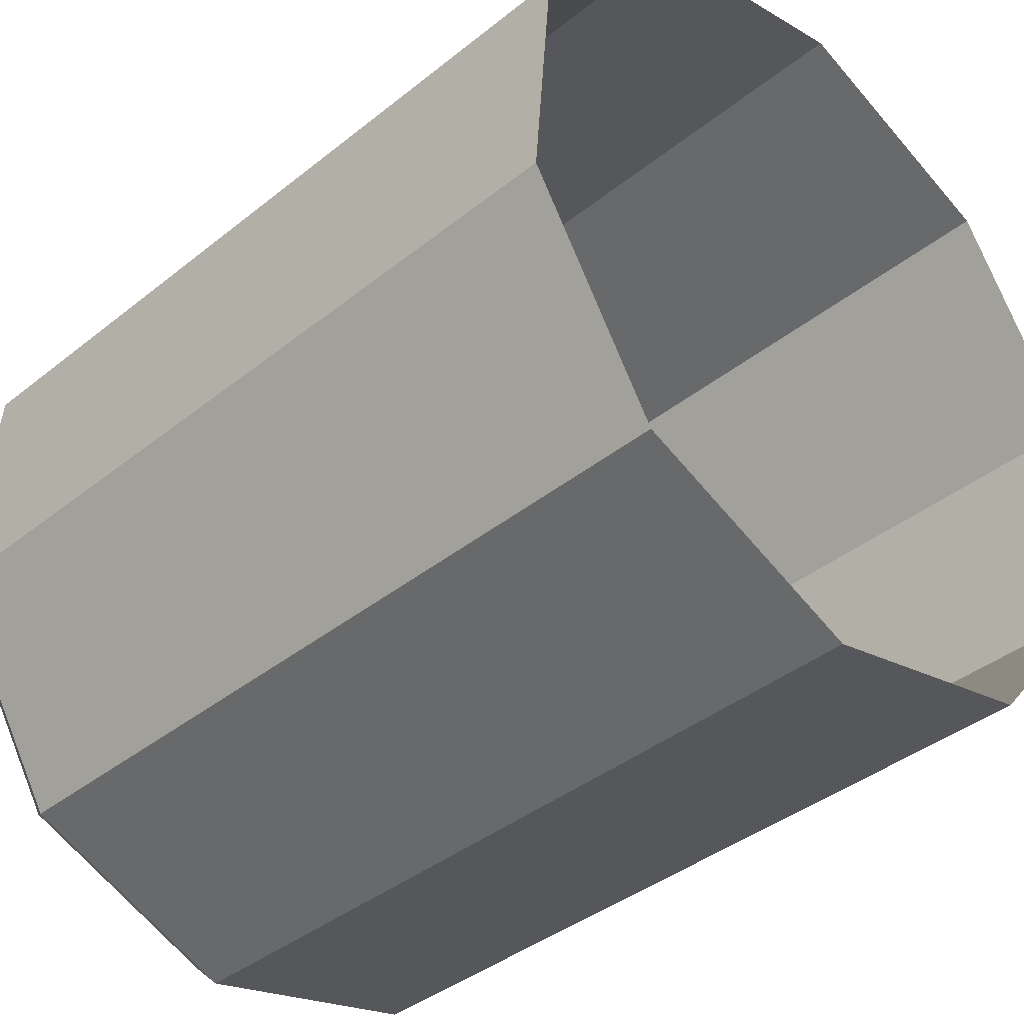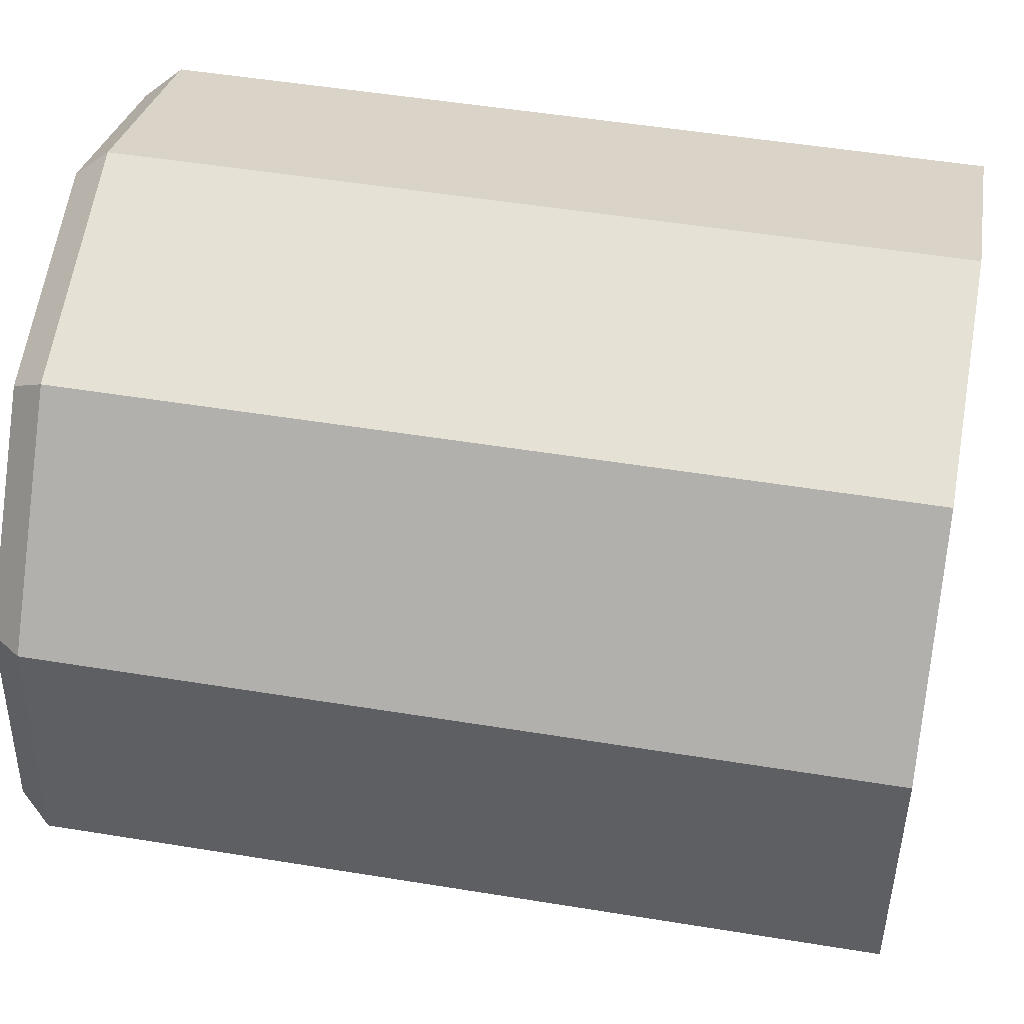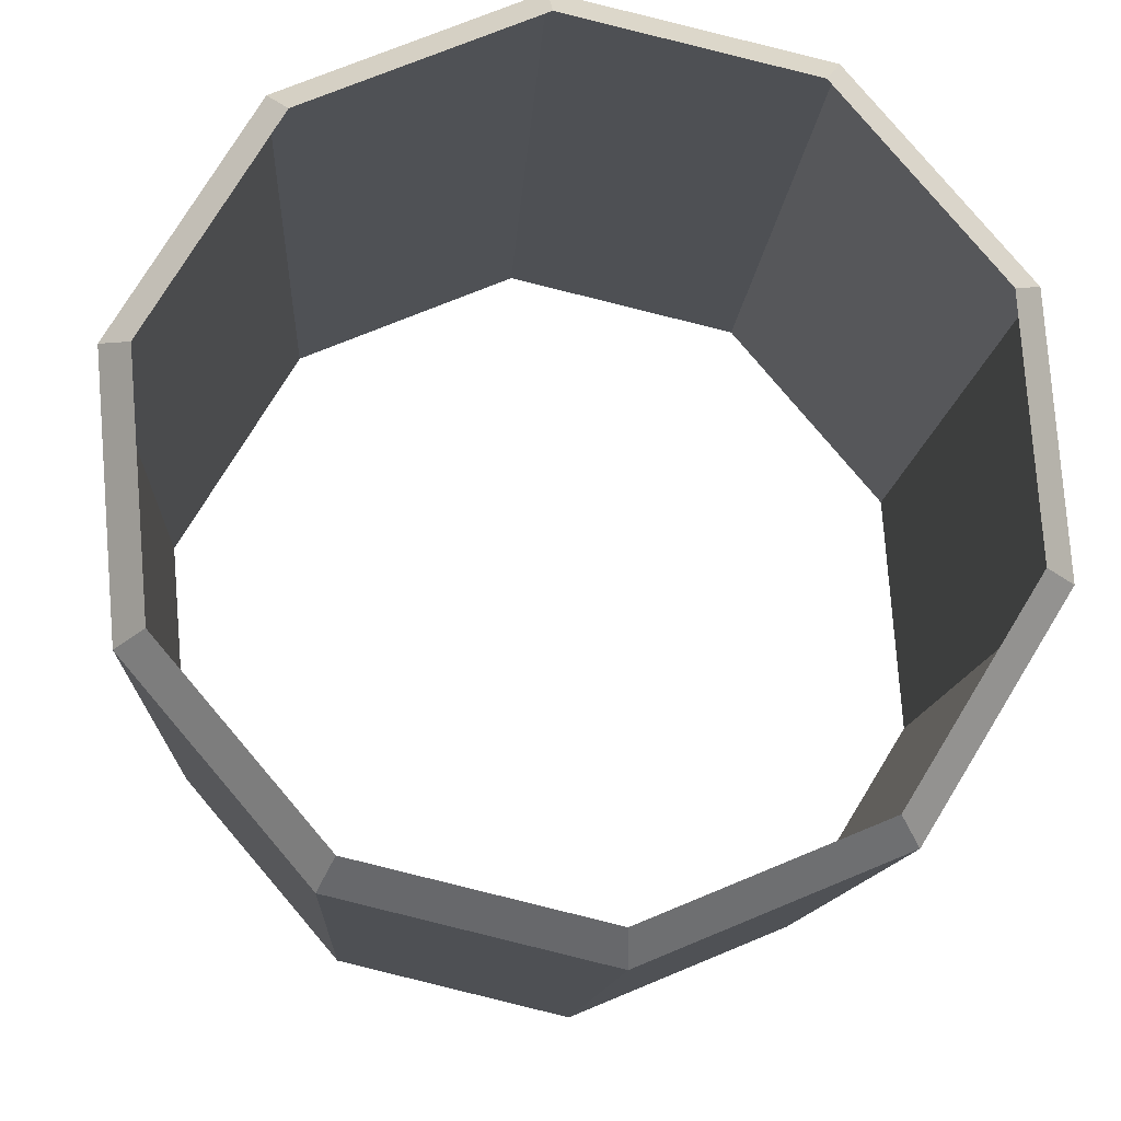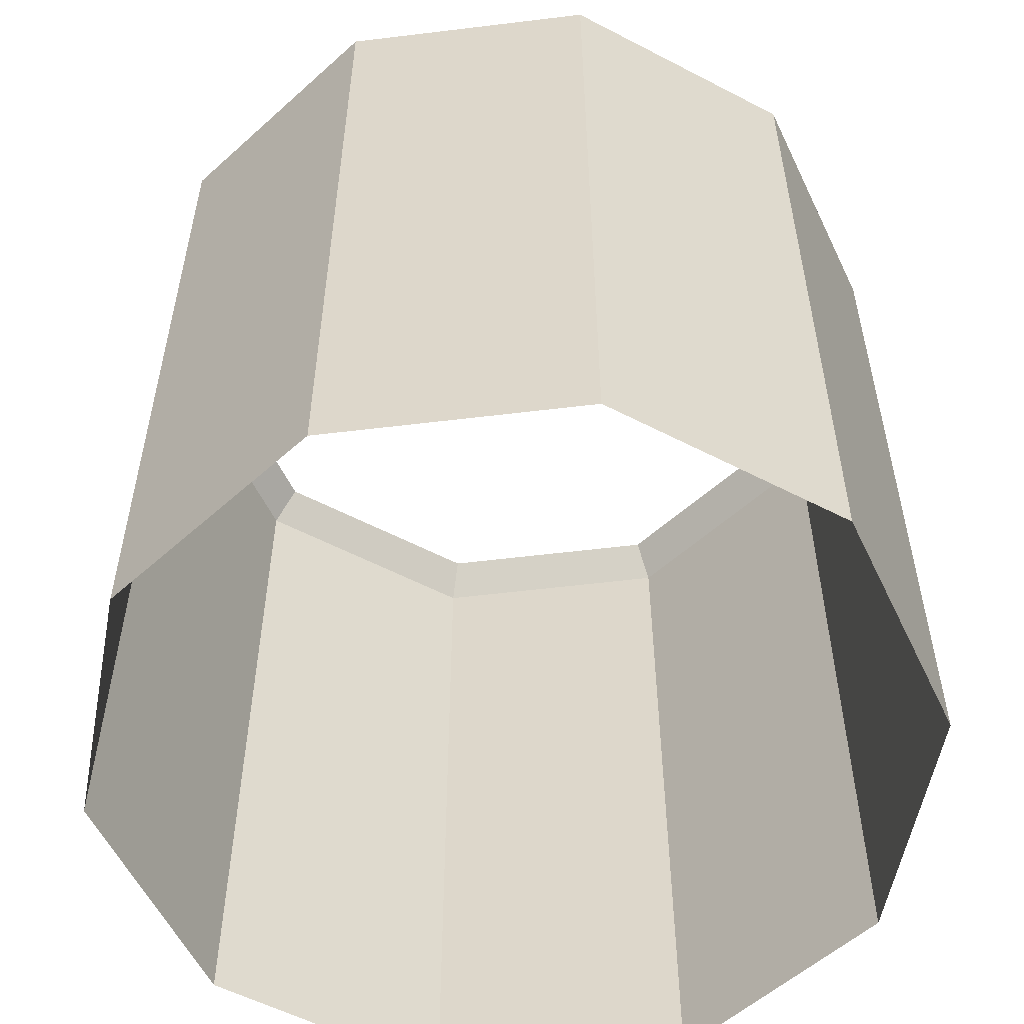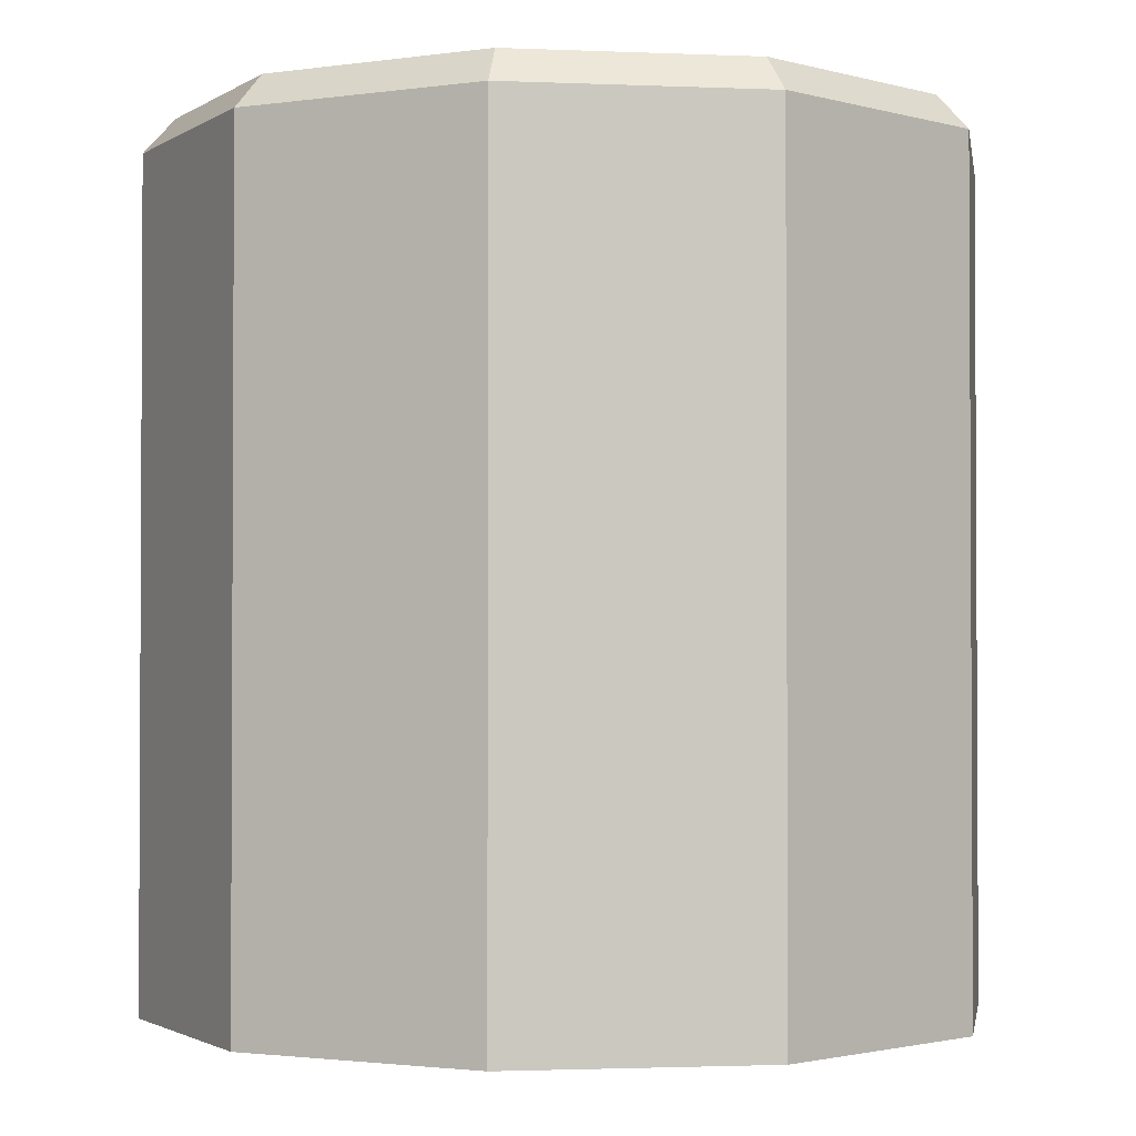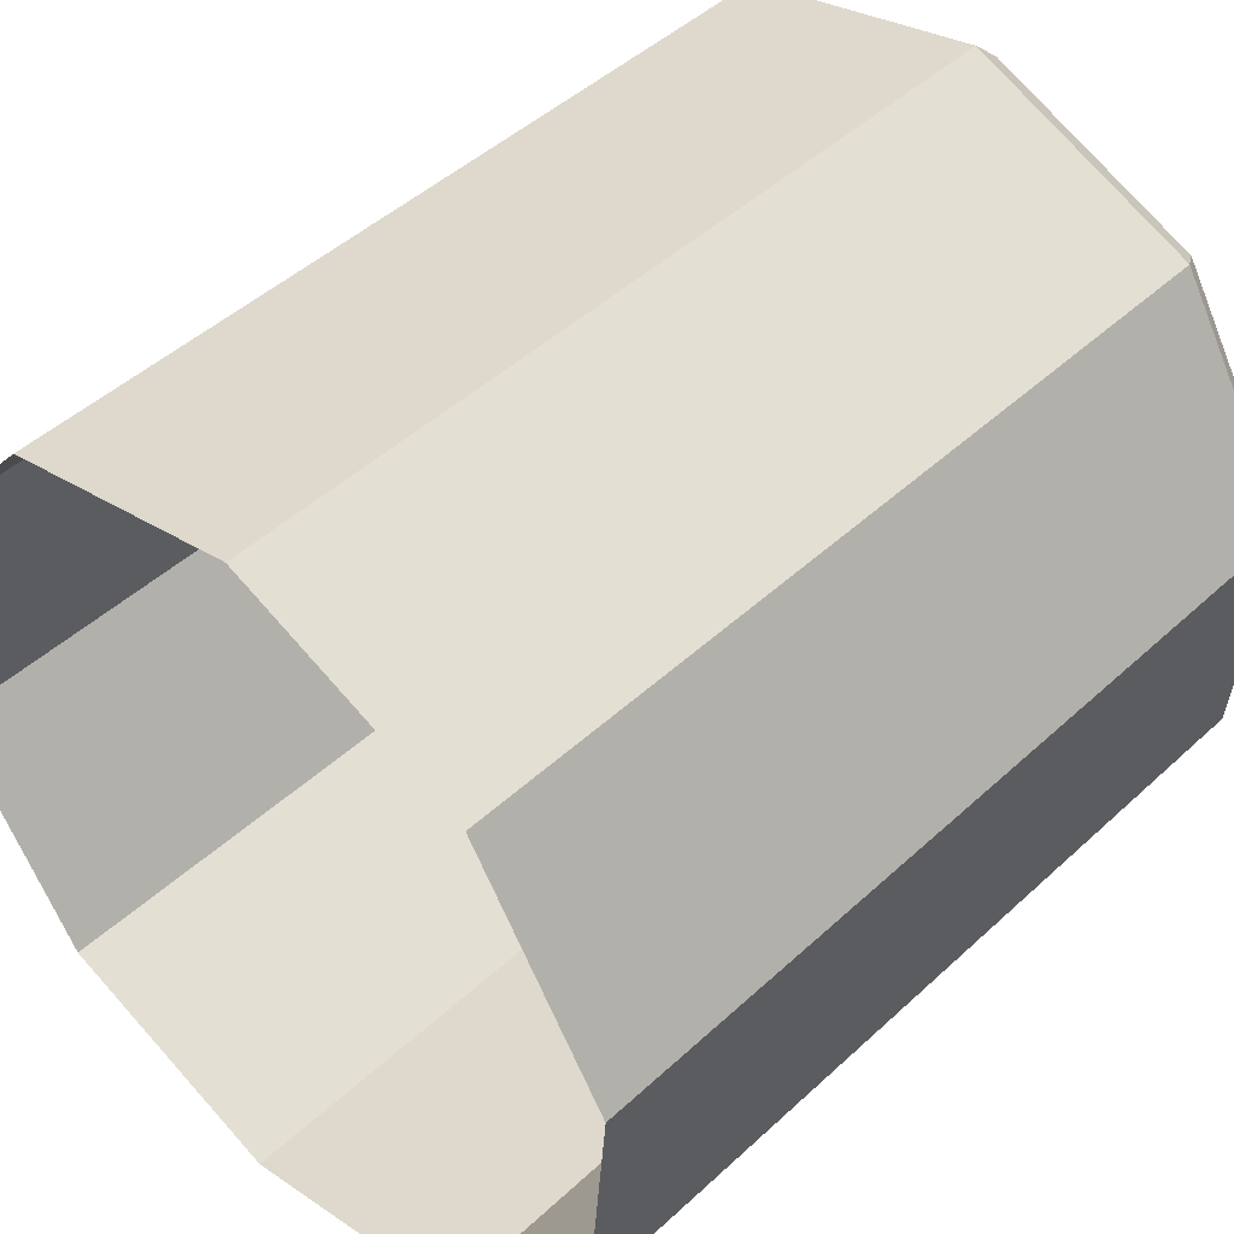
<metadata>
{"format":"obj","ext":"obj","renderer":"f3d","projection":"perspective","resolution":1024,"background":"white","views":[{"elev":-39.2,"azim":135.0,"up":"+Y"},{"elev":50.2,"azim":100.2,"up":"+Y"},{"elev":-11.5,"azim":-3.1,"up":"+Y"},{"elev":-55.7,"azim":-114.2,"up":"+Z"},{"elev":-1.8,"azim":13.8,"up":"+Z"},{"elev":46.9,"azim":-136.2,"up":"+Y"}]}
</metadata>
<code>
g default
v 13.18 148.1 -0.2231
v 12.11 149.4 -0.2231
v 10.5 149.8 -0.2231
v 8.97 149.1 -0.2231
v 8.105 147.7 -0.2231
v 8.235 146.1 -0.2231
v 9.308 144.8 -0.2231
v 10.92 144.4 -0.2231
v 12.44 145.1 -0.2231
v 13.31 146.5 -0.2231
v 12 149.2 0
v 12.99 148 0
v 13.18 148.1 -5.579
v 12.11 149.4 -5.579
v 10.5 149.8 -5.579
v 8.97 149.1 -5.579
v 8.105 147.7 -5.579
v 8.235 146.1 -5.579
v 9.308 144.8 -5.579
v 10.92 144.4 -5.579
v 12.44 145.1 -5.579
v 13.31 146.5 -5.579
v 10.51 149.6 0
v 9.102 149 0
v 8.302 147.7 0
v 8.422 146.2 0
v 9.414 145 0
v 10.9 144.6 0
v 12.31 145.2 0
v 13.11 146.5 0
g polySurface1
f 12 1 2 11
f 13 14 2 1
f 14 15 3 2
f 15 16 4 3
f 16 17 5 4
f 17 18 6 5
f 18 19 7 6
f 19 20 8 7
f 20 21 9 8
f 21 22 10 9
f 22 13 1 10
f 11 2 3 23
f 23 3 4 24
f 24 4 5 25
f 25 5 6 26
f 26 6 7 27
f 27 7 8 28
f 28 8 9 29
f 29 9 10 30
f 1 12 30 10

</code>
